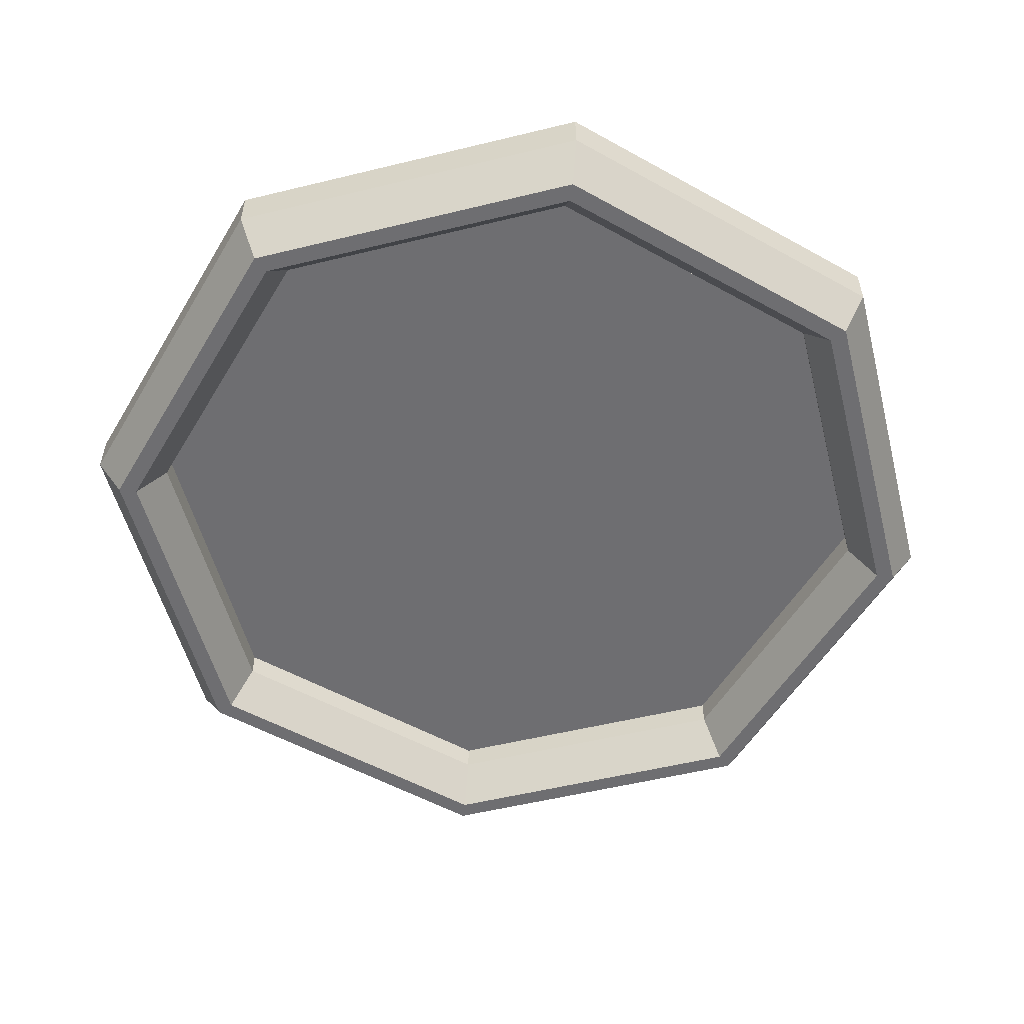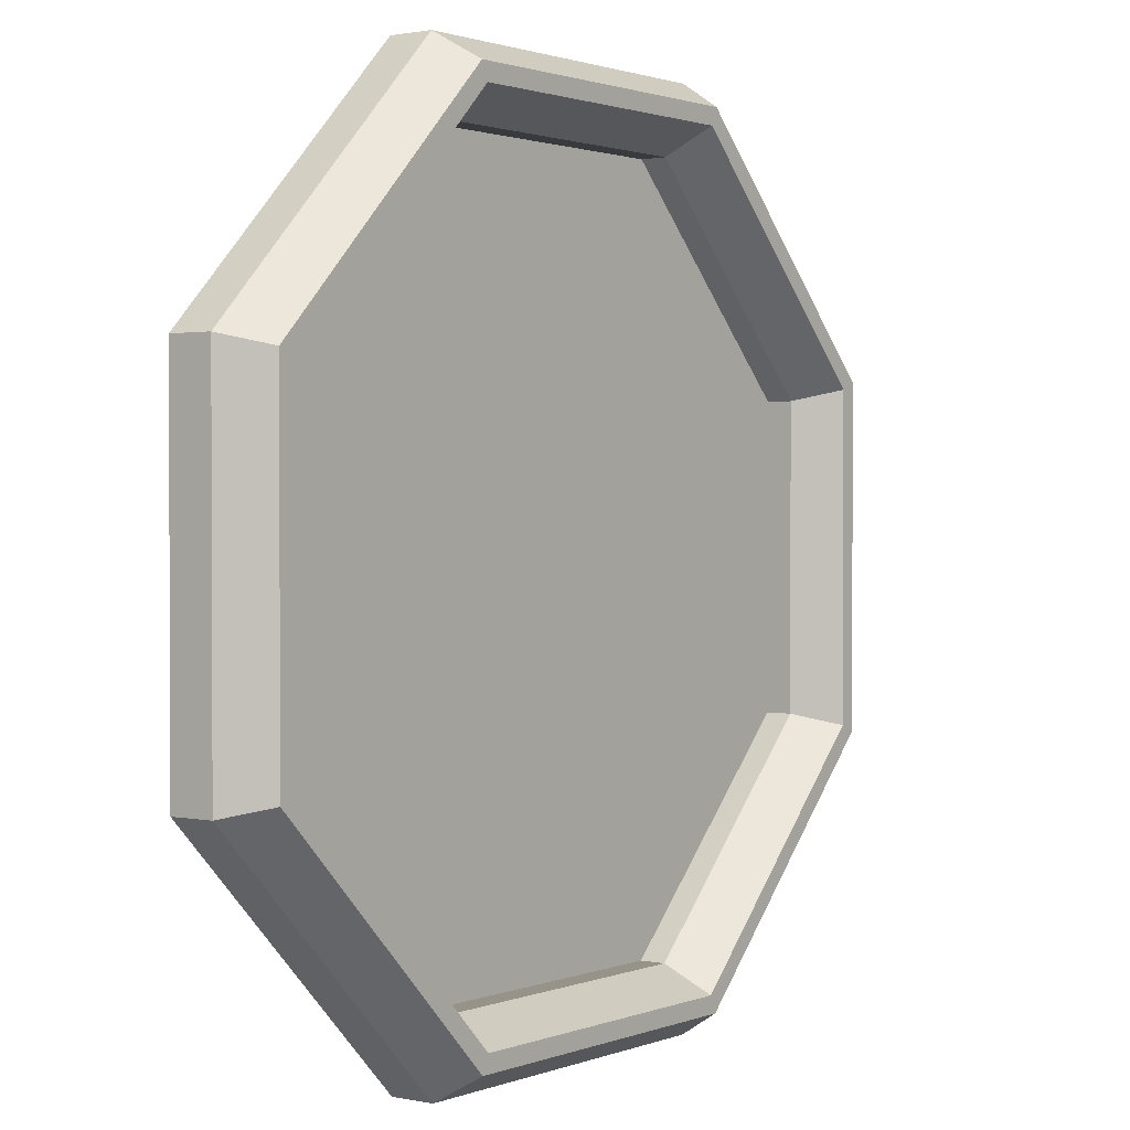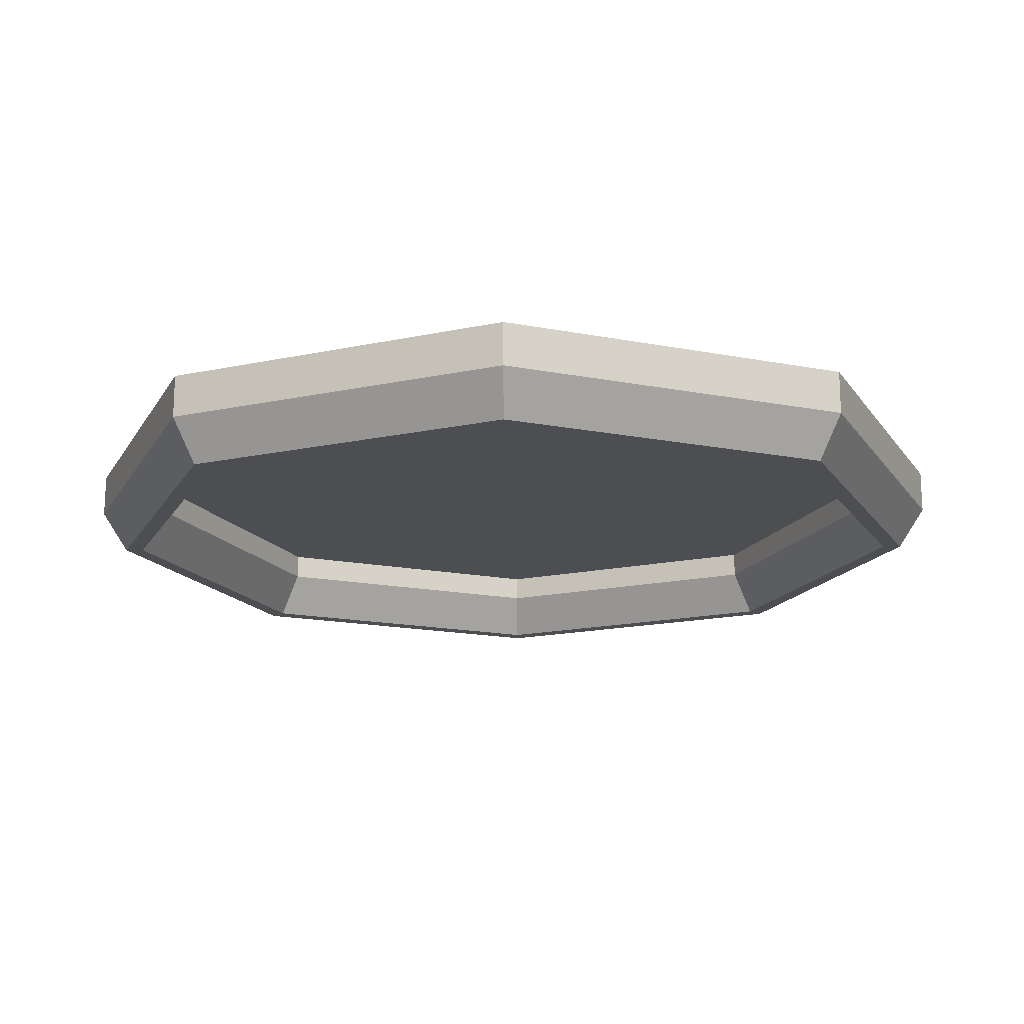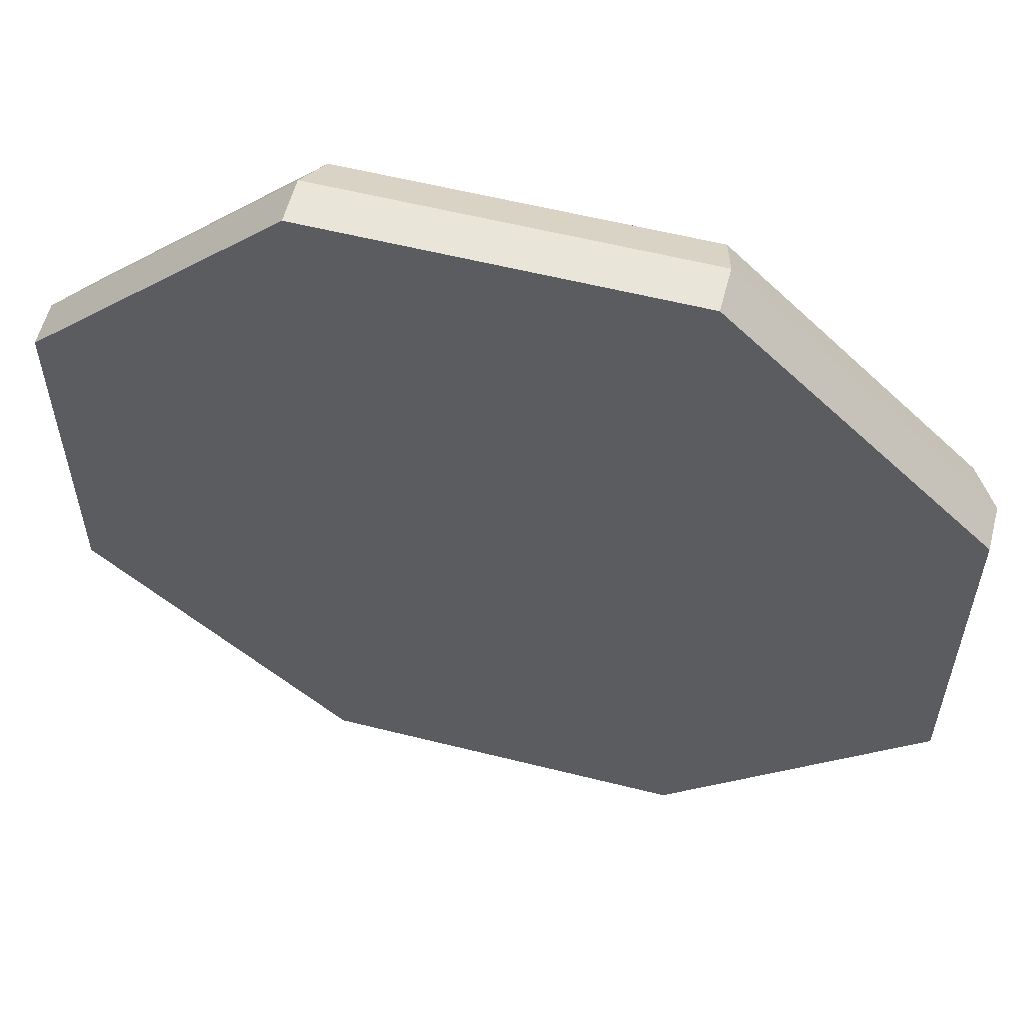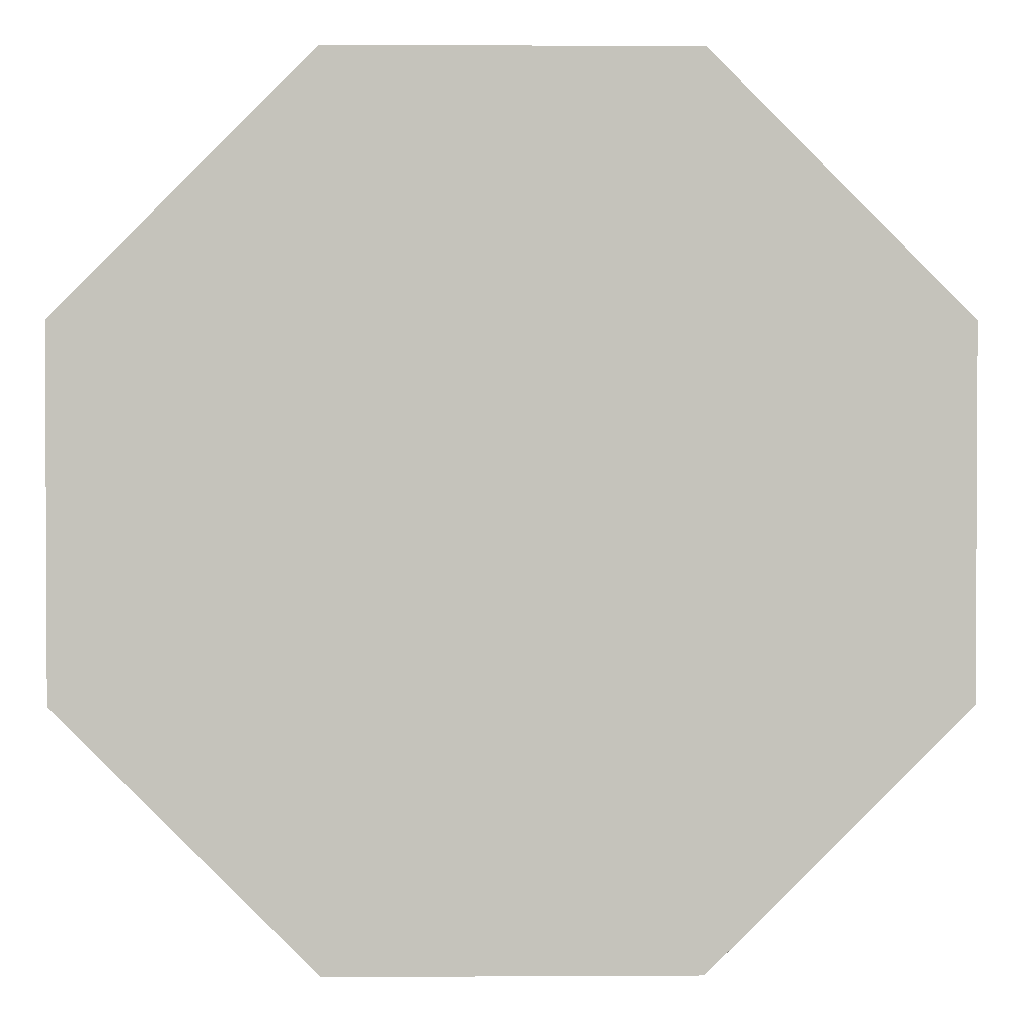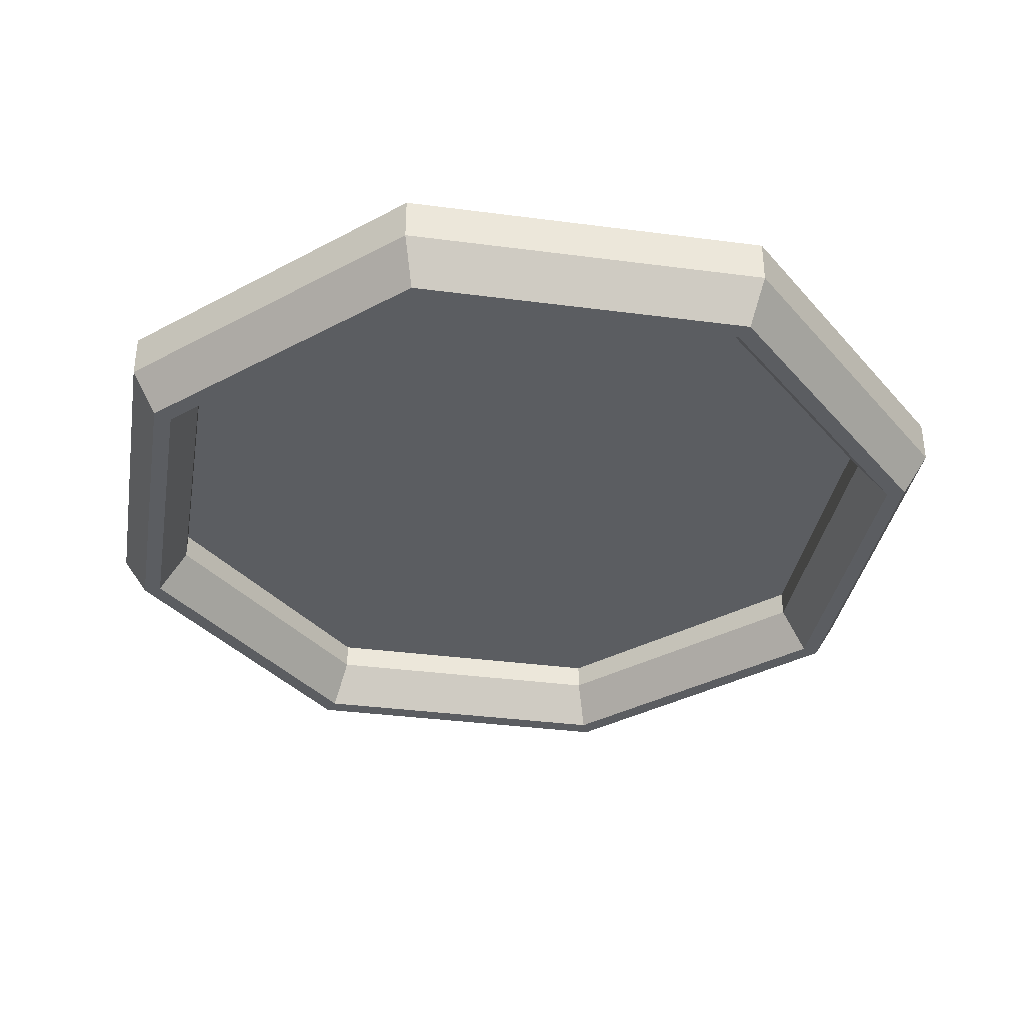
<metadata>
{"format":"obj","ext":"obj","renderer":"f3d","projection":"perspective","resolution":1024,"background":"white","views":[{"elev":-54.4,"azim":14.5,"up":"+Z"},{"elev":1.4,"azim":126.7,"up":"+Y"},{"elev":-16.9,"azim":23.5,"up":"+Z"},{"elev":57.8,"azim":14.6,"up":"+Y"},{"elev":1.6,"azim":-1.2,"up":"+Y"},{"elev":-35.8,"azim":-144.8,"up":"+Z"}]}
</metadata>
<code>
g Portal_New_Portal_New_v1
v 2.35 -0.8108 -0.6391
v 2.35 1.136 -0.6391
v 2.5 -0.8729 -0.3891
v 2.5 1.198 -0.3891
v 0.9734 2.513 -0.6391
v 1.036 2.663 -0.3891
v -0.9734 2.513 -0.6391
v -1.036 2.663 -0.3891
v -2.35 1.136 -0.6391
v -2.5 1.198 -0.3891
v -2.35 -0.8108 -0.6391
v -2.5 -0.8729 -0.3891
v -1.036 -2.337 -0.3891
v -0.9734 -2.187 -0.6391
v 1.036 -2.337 -0.3891
v 0.9734 -2.187 -0.6391
v -2.5 -0.8729 -0.1391
v -1.036 -2.337 -0.1391
v 1.036 -2.337 -0.1391
v 2.5 -0.8729 -0.1391
v 2.5 1.198 -0.1391
v -2.25 -0.7694 -0.6391
v -2.25 1.095 -0.6391
v -0.932 2.413 -0.6391
v -0.932 -2.087 -0.6391
v 0.932 -2.087 -0.6391
v 2.25 -0.7694 -0.6391
v 2.25 1.095 -0.6391
v 0.932 2.413 -0.6391
v -2.1 -0.7072 -0.3891
v -2.1 1.032 -0.3891
v -0.8698 2.263 -0.3891
v 0.8698 2.263 -0.3891
v 2.1 1.032 -0.3891
v 2.1 -0.7072 -0.3891
v 0.8698 -1.937 -0.3891
v -0.8698 -1.937 -0.3891
v 2.1 -0.7072 -0.2391
v 0.8698 -1.937 -0.2391
v -0.8698 -1.937 -0.2391
v -2.1 -0.7072 -0.2391
v -2.1 1.032 -0.2391
v 2.1 1.032 -0.2391
v 0.8698 2.263 -0.2391
v -0.8698 2.263 -0.2391
v 1.036 2.663 -0.1391
v -1.036 2.663 -0.1391
v -2.5 1.198 -0.1391
f 7 8 6 5
f 9 10 8 7
f 36 26 25 37
f 9 7 24 23
f 23 31 30 22
f 28 34 33 29
f 15 16 1 3
f 12 11 14 13
f 12 17 48 10
f 13 18 17 12
f 10 48 47 8
f 35 38 43 34
f 25 14 11 22
f 26 16 14 25
f 29 5 2 28
f 28 2 1 27
f 5 29 24 7
f 11 9 23 22
f 26 27 1 16
f 2 4 3 1
f 35 27 26 36
f 13 14 16 15
f 24 32 31 23
f 11 12 10 9
f 37 25 22 30
f 29 33 32 24
f 5 6 4 2
f 32 45 42 31
f 36 39 38 35
f 37 40 39 36
f 30 41 40 37
f 31 42 41 30
f 43 42 44
f 44 42 45
f 39 40 38
f 38 40 41
f 33 44 45 32
f 34 43 44 33
f 18 19 46 47
f 6 46 21 4
f 8 47 46 6
f 3 20 19 15
f 15 19 18 13
f 27 35 34 28
f 48 17 47
f 47 17 18
f 4 21 20 3
f 46 19 21
f 21 19 20
f 41 42 43 38

</code>
